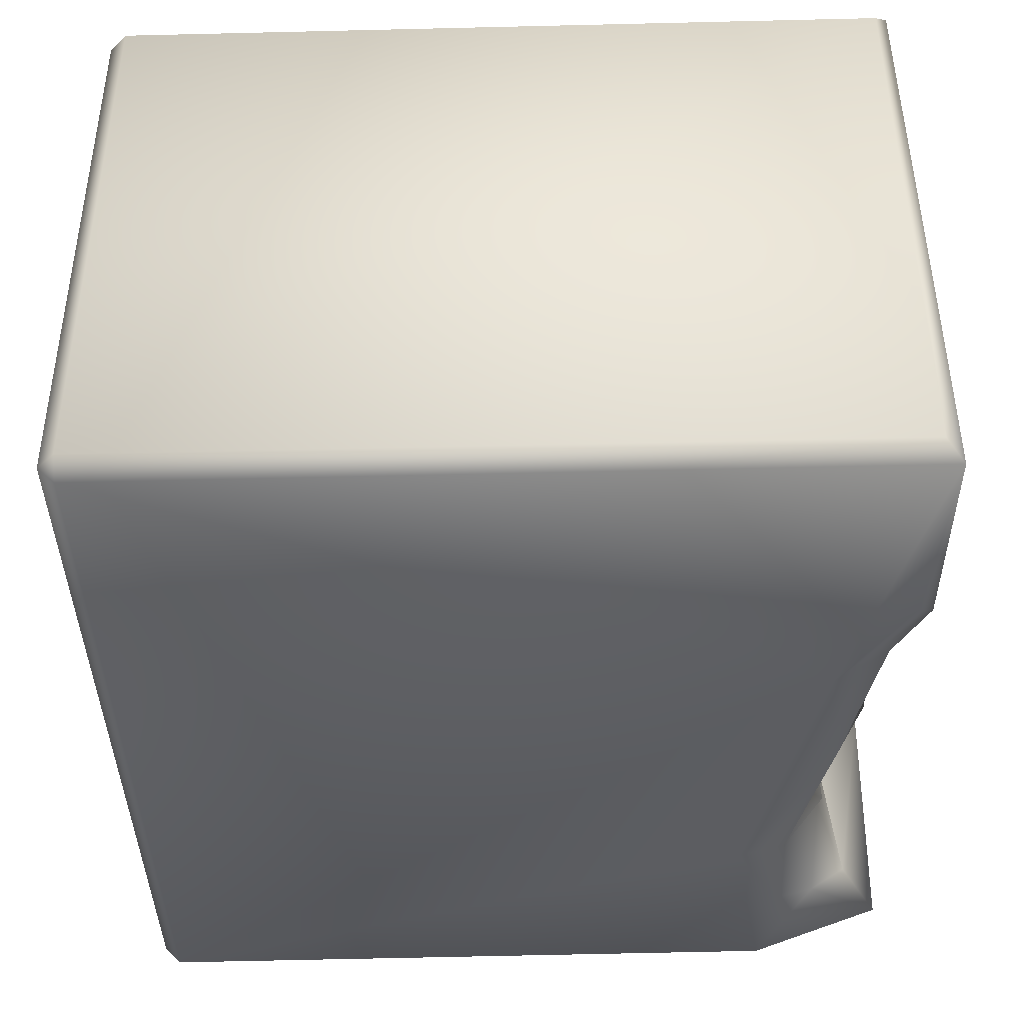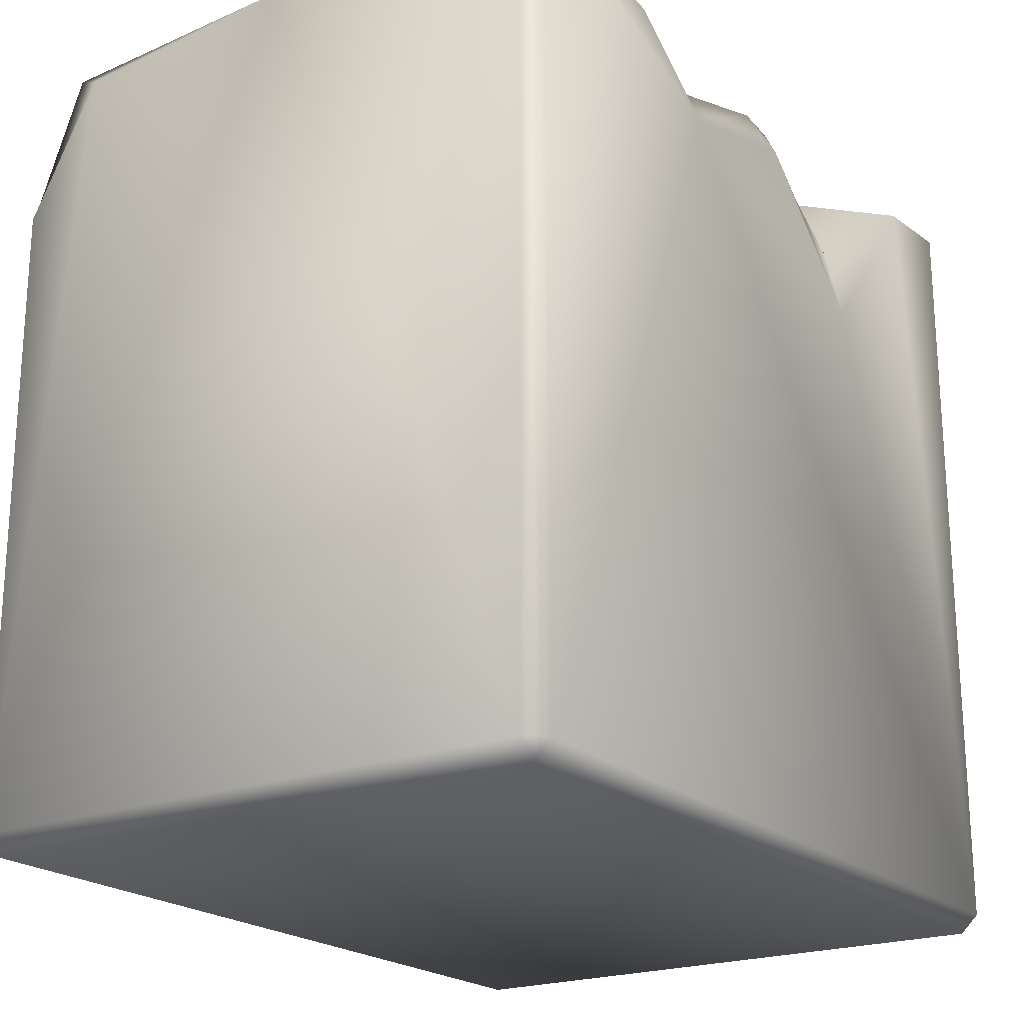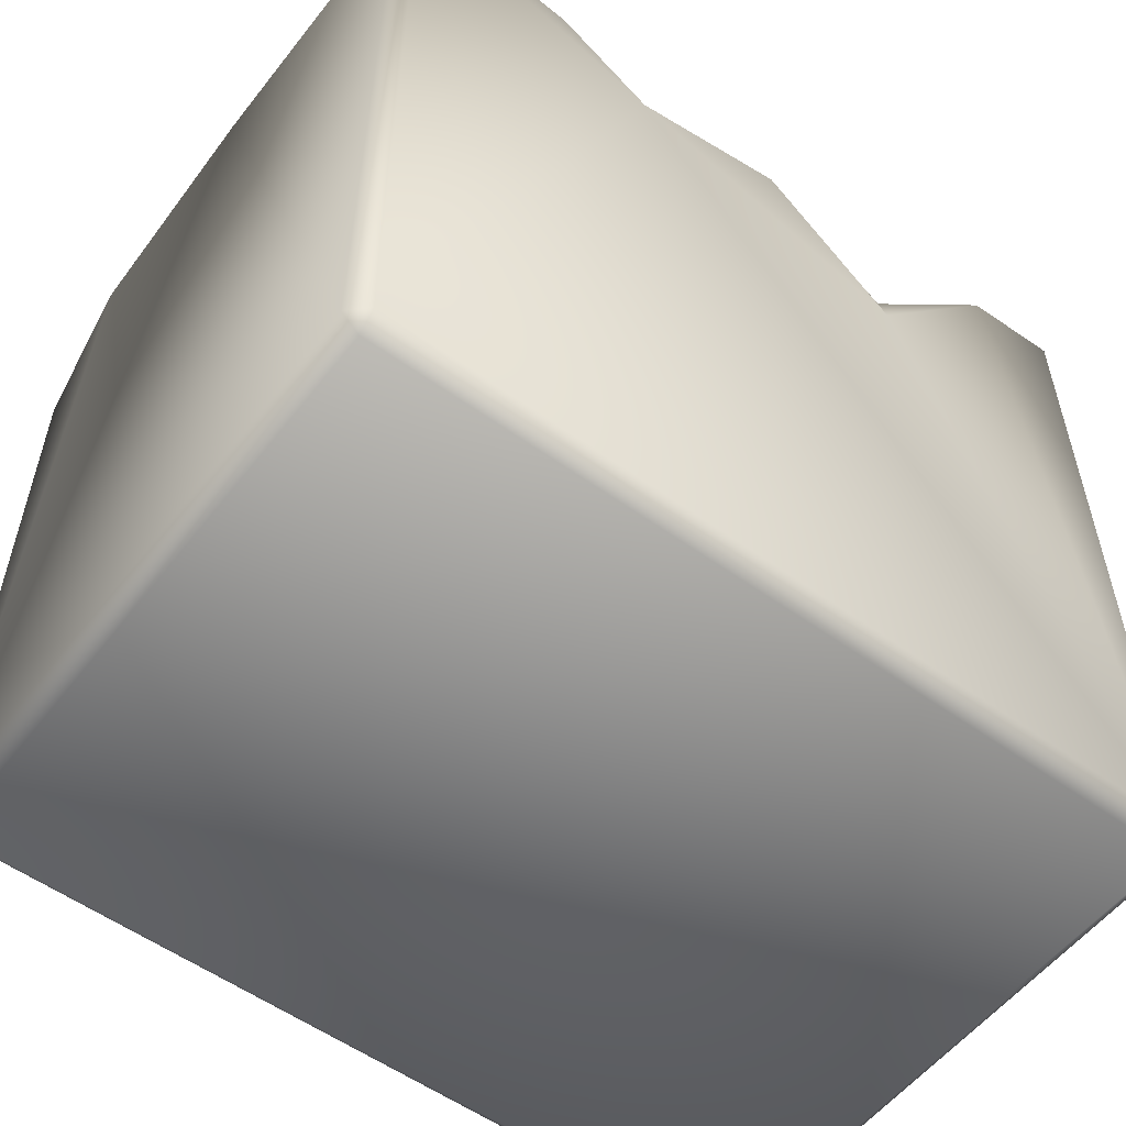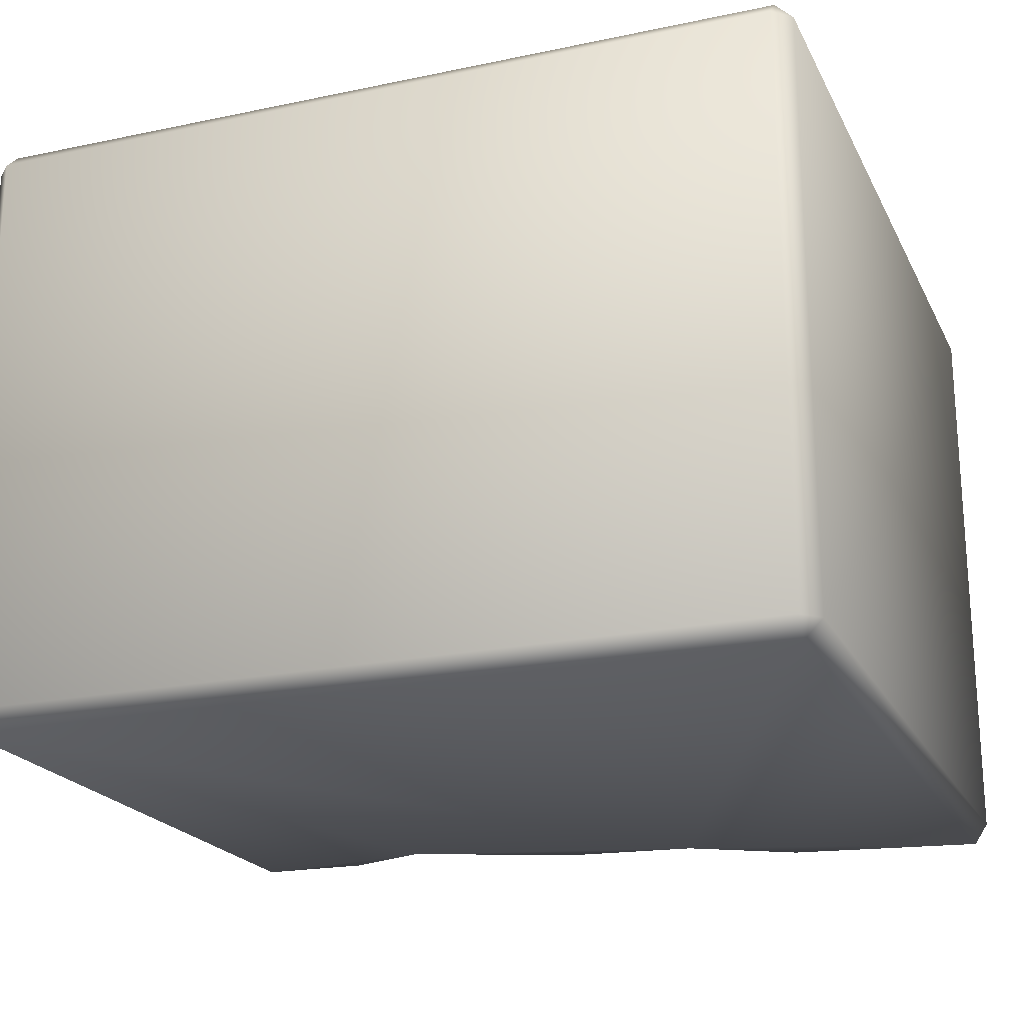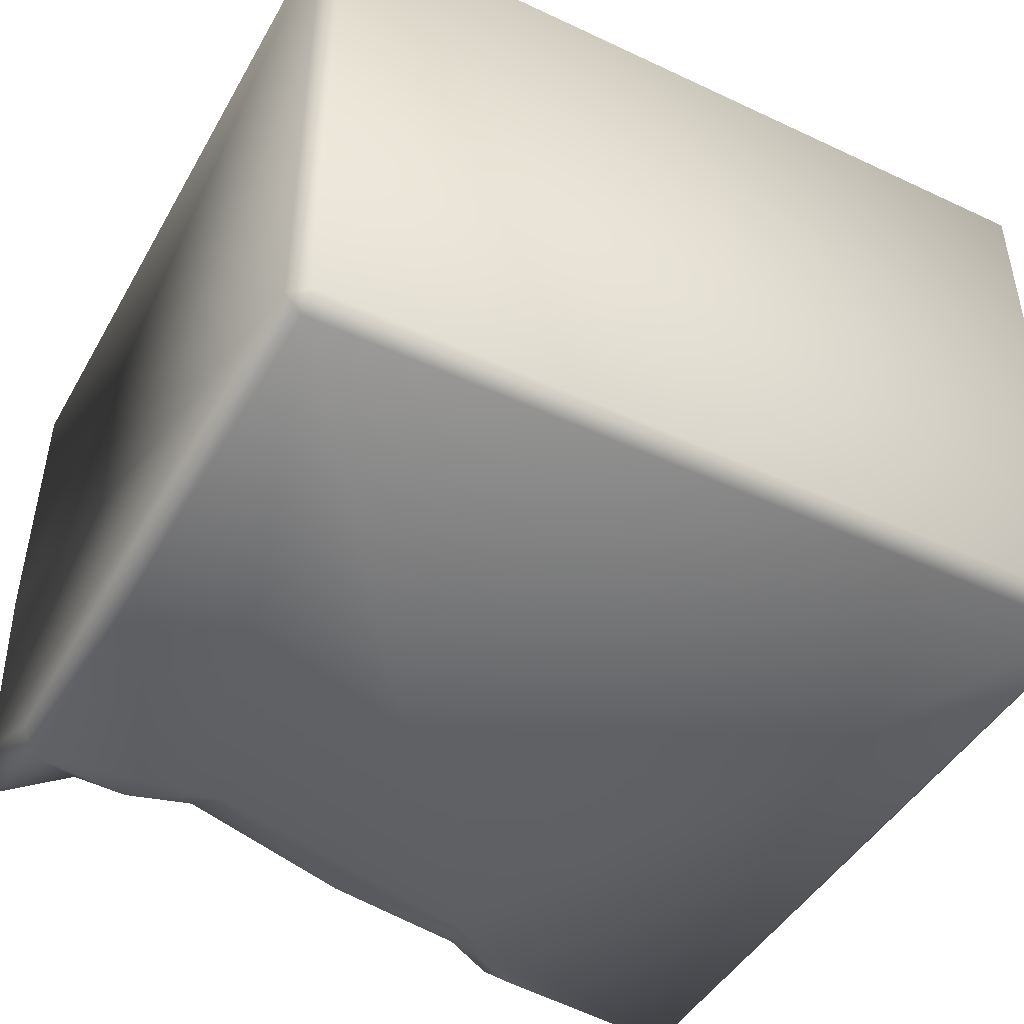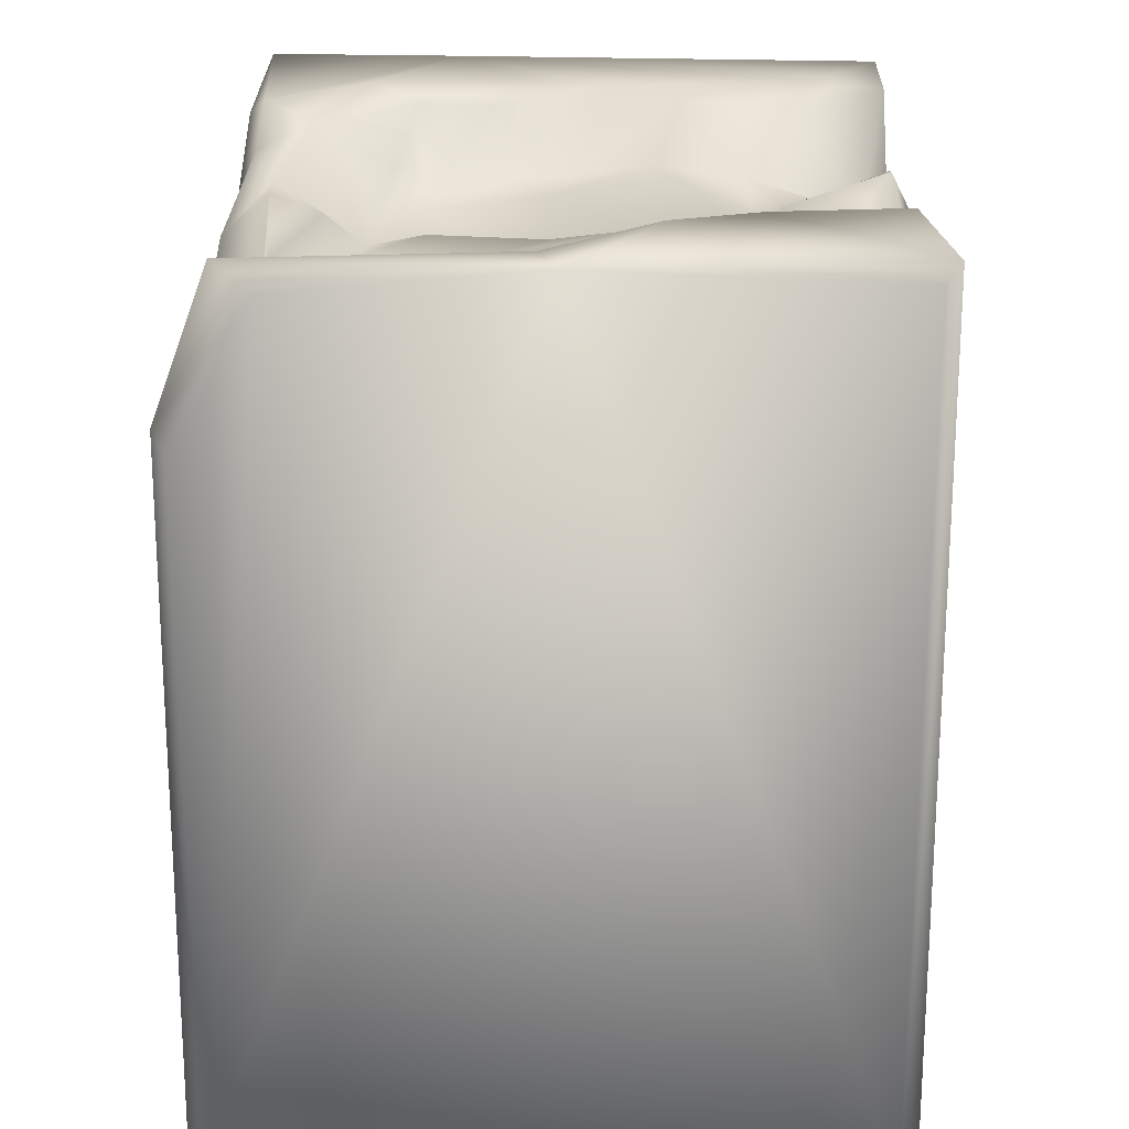
<metadata>
{"format":"obj","ext":"obj","renderer":"f3d","projection":"perspective","resolution":1024,"background":"white","views":[{"elev":-41.1,"azim":91.7,"up":"+Z"},{"elev":-21.1,"azim":-56.1,"up":"+Y"},{"elev":-55.3,"azim":-37.2,"up":"+Y"},{"elev":-21.2,"azim":20.6,"up":"+Z"},{"elev":-45.6,"azim":-28.3,"up":"+Z"},{"elev":20.9,"azim":-88.5,"up":"+Y"}]}
</metadata>
<code>
o Liquid_Domain
v -8.134 -8.756 6.217
v -8.487 -8.756 5.864
v 8.134 -8.756 6.217
v 8.487 -8.756 5.864
v -8.134 -9.109 5.864
v 8.134 -9.109 5.864
v 8.487 -8.756 -5.864
v -8.487 -8.756 -5.864
v -8.134 -9.109 -5.864
v 8.134 -9.109 -5.864
v -8.134 -8.756 -6.217
v 8.134 -8.756 -6.217
v -2.738 4.972 6.214
v 8.471 6.707 5.871
v -8.161 7.007 6.184
v -8.469 3.812 -5.874
v -8.074 4.235 -6.181
v 3.229 3.141 6.208
v -8.46 6.919 0.1341
v 8.475 6.738 -5.869
v -8.46 6.713 5.881
v 1.973 5.246 -6.206
v 8.144 7.079 -6.211
v -4.138 3.665 -6.188
v 0.5219 5.765 6.186
v -8.446 6.511 -4.444
v -5.964 4.608 -6.105
v -0.8004 5.461 -6.087
v 3.689 4.882 5.657
v 1.868 5.297 5.944
v 6.202 6.791 6.182
v -4.498 4.695 -5.714
v 1.263 4.693 -0.6022
v 2.645 5.122 -2.805
v 1.353 4.761 -3.711
v -2.36 4.684 -4.096
v -3.374 5.16 -5.049
v 2.837 5.187 5.113
v -2.168 4.92 4.836
v 1.257 5.122 4.609
v -0.437 5.975 3.865
v -1.113 5.12 3.224
v -0.4471 4.977 -3.855
v 3.849 5.677 -3.341
v -2.247 5.406 -5.087
v -4.265 5.58 -4.683
v -6.841 5.464 -5.353
v 4.082 6.686 -6.164
v -4.628 6.456 6.155
v -2.59 5.706 5.855
v -1.006 5.859 5.039
v -3.519 5.775 4.716
v 0.3572 5.68 3.848
v 2.813 5.725 3.397
v -0.2914 5.454 3.376
v 0.1458 5.166 1.432
v 2.351 5.533 -0.2464
v -0.1847 5.292 -0.288
v 3.671 5.549 -0.9805
v 0.1707 5.277 -2.519
v 3.948 5.411 -2.591
v -5.309 5.589 -4.119
v -0.002194 5.702 -4.328
v 0.03293 6.506 5.82
v 0.7192 6.373 5.845
v 8.181 6.974 6.161
v 4.335 6.833 4.313
v -4.306 5.886 4.068
v -1.809 5.903 1.487
v -2.54 5.631 -1.105
v 3.073 5.927 1.7
v -3.745 5.694 0.5652
v 3.996 5.522 0.1043
v -6.218 5.772 -0.523
v -3.954 5.729 -2.151
v -5.248 5.677 -3.109
v 2.878 6.772 -4.779
v -0.08978 6.091 -5.284
v 1.271 5.983 -5.419
v -8.056 6.944 -5.175
v 2.421 6.309 -5.846
v -5.104 7.004 3.355
v -7.257 5.837 -1.541
v 4.289 6.814 -1.575
v -7.216 6.247 -4.609
v -4.594 6.959 5.821
v -5.345 6.643 4.884
v 4.25 6.972 2.096
v -4.849 6.393 1.317
v 5.097 6.678 -2.975
v 3.624 7.028 -5.812
v 5.443 7.073 4.615
v -5.927 7.052 1.737
v 5.39 6.991 0.6222
v -7.609 6.976 -0.2188
v 5.321 7.062 -0.7671
v 8.147 7.055 -2.337
v 5.354 7.047 -3.835
f 5 1 2
f 5 6 1
f 1 6 3
f 3 6 4
f 7 4 6
f 8 5 2
f 6 5 9
f 10 6 9
f 9 5 8
f 10 7 6
f 9 8 11
f 10 9 11
f 12 10 11
f 7 10 12
f 3 13 1
f 14 3 4
f 4 7 14
f 1 15 2
f 1 13 15
f 66 3 14
f 8 16 17
f 11 8 17
f 23 7 12
f 3 18 13
f 2 19 8
f 20 7 23
f 11 22 12
f 2 15 21
f 11 24 22
f 11 17 24
f 12 22 23
f 18 25 13
f 3 31 18
f 3 66 31
f 26 16 8
f 24 17 27
f 22 24 28
f 18 30 25
f 29 30 18
f 24 27 32
f 29 38 30
f 21 19 2
f 19 26 8
f 35 33 34
f 17 16 26
f 37 28 32
f 28 24 32
f 22 48 23
f 18 31 29
f 38 40 30
f 41 42 39
f 33 58 56
f 57 33 56
f 33 57 34
f 58 33 60
f 33 35 60
f 43 36 75
f 35 43 60
f 44 35 34
f 75 36 76
f 36 37 76
f 43 45 36
f 36 45 37
f 37 32 46
f 27 17 47
f 32 27 47
f 13 49 15
f 50 51 39
f 30 40 65
f 50 39 52
f 39 51 41
f 65 40 53
f 39 42 52
f 55 42 41
f 40 55 53
f 38 54 40
f 54 55 40
f 55 56 42
f 14 7 20
f 42 56 69
f 57 56 55
f 56 58 69
f 58 70 69
f 59 57 73
f 59 34 57
f 60 70 58
f 59 61 34
f 70 43 75
f 60 43 70
f 34 61 44
f 46 62 76
f 76 37 46
f 63 43 35
f 46 32 62
f 63 45 43
f 62 32 47
f 78 37 45
f 28 37 78
f 13 50 49
f 25 64 13
f 13 64 50
f 30 65 25
f 52 87 50
f 29 54 38
f 67 54 29
f 87 52 68
f 52 69 68
f 52 42 69
f 41 53 55
f 69 72 68
f 72 89 68
f 69 70 72
f 71 55 54
f 57 55 71
f 71 73 57
f 72 74 89
f 70 75 72
f 76 83 74
f 72 75 74
f 75 76 74
f 76 85 83
f 61 90 44
f 85 76 62
f 45 63 78
f 35 44 77
f 62 47 85
f 78 63 79
f 35 79 63
f 77 79 35
f 26 80 17
f 47 80 85
f 80 47 17
f 78 79 28
f 81 28 79
f 81 22 28
f 25 65 64
f 64 51 50
f 51 64 41
f 64 53 41
f 64 65 53
f 89 82 68
f 59 84 61
f 50 86 49
f 29 31 67
f 50 87 86
f 82 87 68
f 88 54 67
f 71 54 88
f 71 88 73
f 94 73 88
f 89 74 95
f 74 83 95
f 73 84 59
f 84 73 94
f 84 90 61
f 83 85 95
f 95 85 80
f 77 44 90
f 77 81 79
f 81 77 91
f 81 91 22
f 22 91 48
f 15 49 86
f 67 31 92
f 66 92 31
f 86 82 15
f 87 82 86
f 82 93 15
f 92 88 67
f 15 19 21
f 93 19 15
f 14 20 66
f 82 89 93
f 66 97 92
f 66 20 97
f 92 94 88
f 97 94 92
f 93 95 19
f 89 95 93
f 97 96 94
f 94 96 84
f 95 80 19
f 19 80 26
f 96 90 84
f 96 98 90
f 97 20 23
f 77 90 98
f 96 97 98
f 98 91 77
f 97 91 98
f 23 91 97
f 23 48 91

</code>
